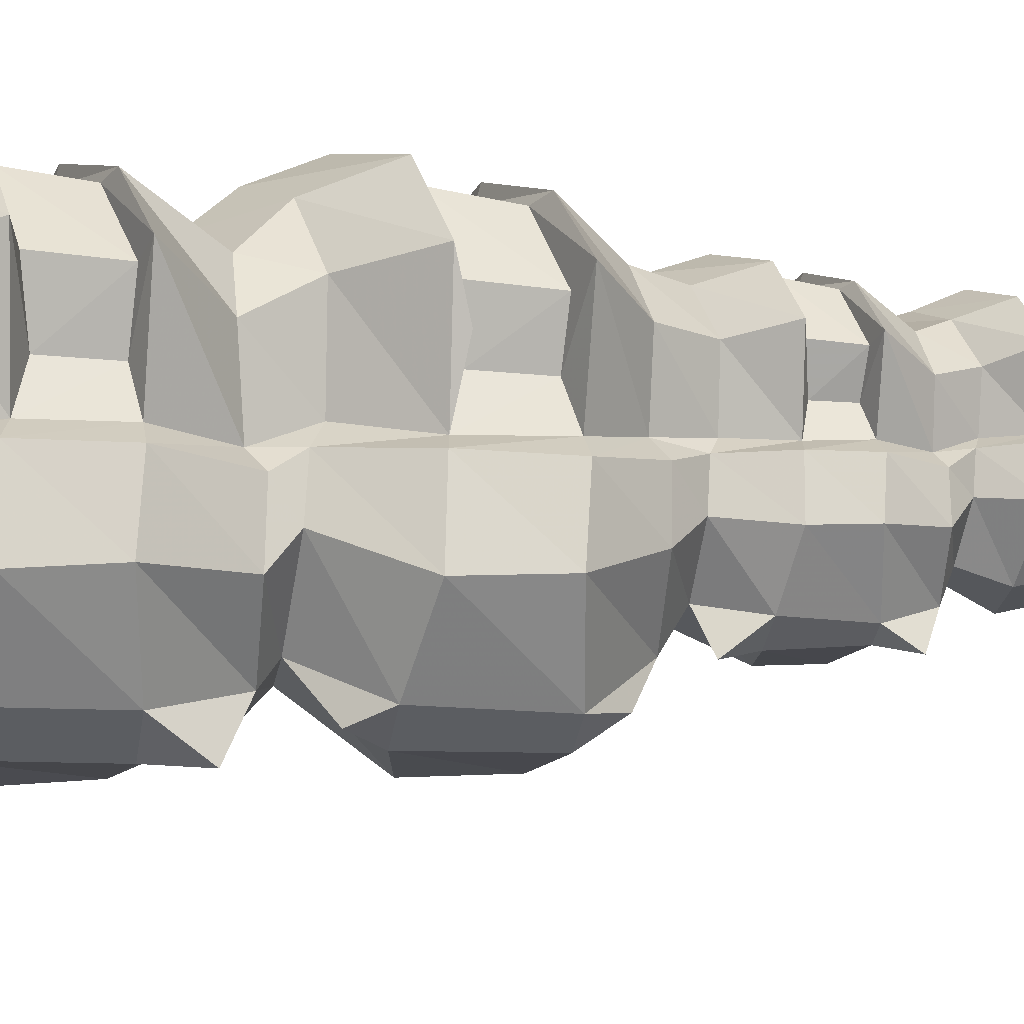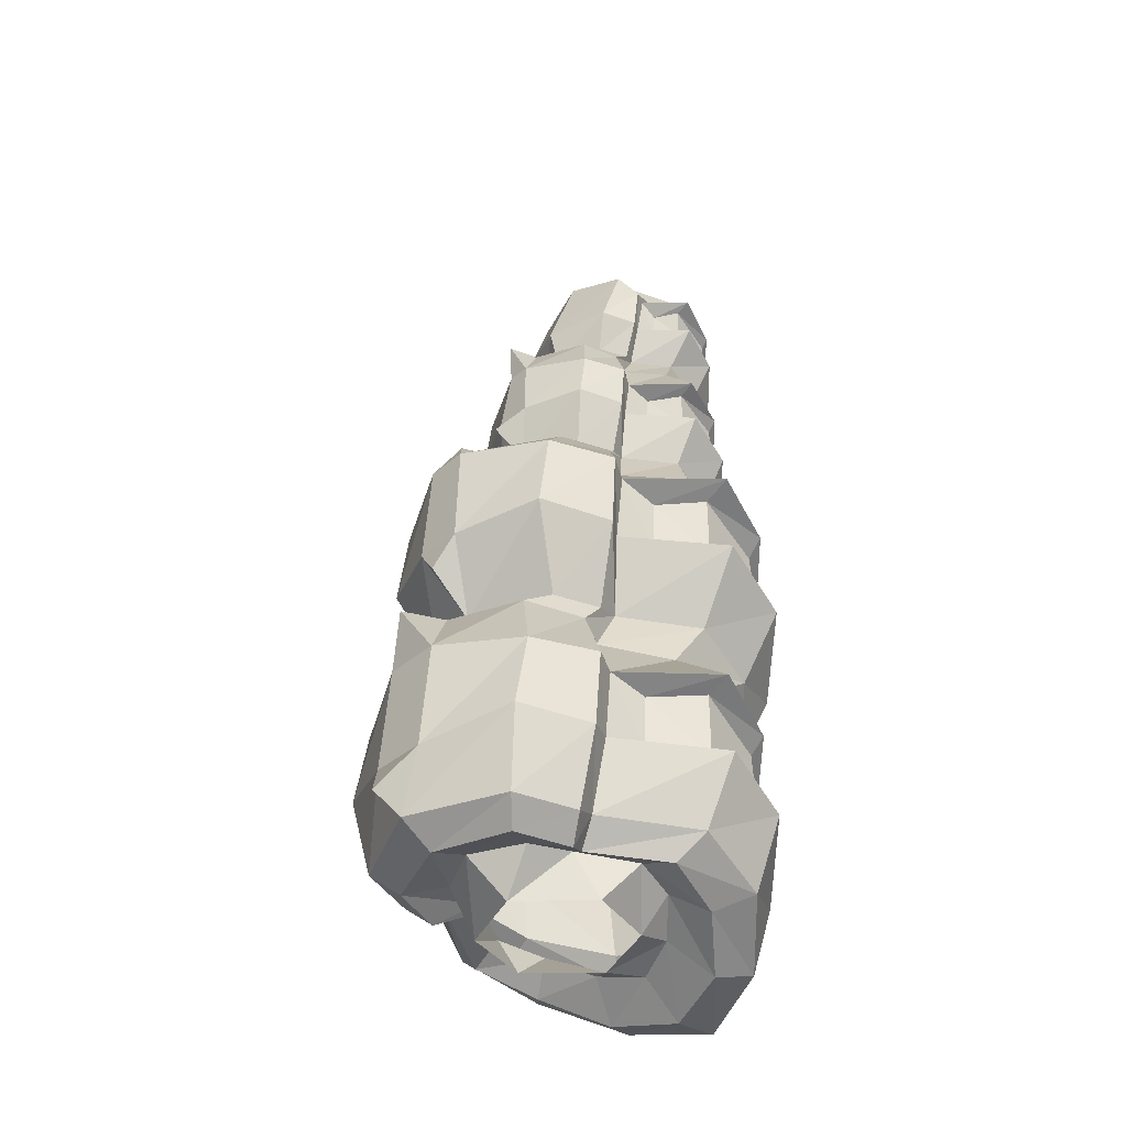
<metadata>
{"format":"obj","ext":"obj","renderer":"f3d","projection":"perspective","resolution":1024,"background":"white","views":[{"elev":-37.4,"azim":-99.3,"up":"+Y"},{"elev":-38.9,"azim":46.9,"up":"+Z"}]}
</metadata>
<code>
v -0.4219 -1.352 -0.1328
v -0.6719 -1.062 -0.1719
v -0.5469 -1.062 -0.3906
v -0.3438 -1.336 -0.3594
v -0.3906 -1.43 -0.4062
v -0.4688 -1.438 -0.1484
v -0.4219 -1.328 0.1172
v -0.4375 -1.195 0.07812
v -0.4375 -1.203 -0.1094
v -0.5781 -1.062 -0.1484
v -0.5938 -0.7891 -0.2422
v -0.4844 -0.7891 -0.4688
v -0.3828 -0.8828 -0.5234
v -0.4453 -1.094 -0.4688
v -0.2656 -1.305 -0.4375
v -0.3125 -1.383 -0.4766
v -0.3203 -1.633 -0.3984
v -0.375 -1.672 -0.1328
v -0.375 -1.625 0.125
v -0.4688 -1.414 0.125
v -0.2969 -1.266 0.3203
v -0.6719 -1.07 0.1016
v -0.5781 -1.062 0.07812
v -0.5234 -0.8047 -0.2188
v -0.3359 -0.5625 -0.375
v -0.2734 -0.5859 -0.5859
v -0.2266 -0.7109 -0.6172
v -0.1562 -0.8438 -0.5156
v -0.2734 -0.9531 -0.4453
v -0.3203 -1.109 -0.4219
v -0.2109 -1.289 -0.4062
v -0.25 -1.562 -0.4688
v 0 -1.773 -0.3984
v -0.09375 -1.797 -0.2031
v -0.09375 -1.766 0.1719
v 0 -1.633 0.3906
v -0.2578 -1.539 0.375
v -0.3281 -1.344 0.3672
v -0.3281 -1.273 0.4453
v -0.2969 -1.18 0.4766
v -0.4453 -1.062 0.2812
v -0.5938 -0.8359 0.02344
v -0.5234 -0.8203 -0.007812
v -0.2969 -0.6172 -0.3047
v 0 -0.4766 -0.4375
v 0 -0.4844 -0.6484
v 0 -0.6406 -0.6641
v 0 -0.7812 -0.5547
v -0.0625 -0.8906 -0.5547
v -0.25 -1.086 -0.5547
v -0.1875 -1.32 -0.5547
v -0.1719 -1.438 -0.4219
v 0 -1.656 -0.4688
v 0.3203 -1.633 -0.3984
v 0.375 -1.672 -0.1328
v 0.09375 -1.797 -0.2031
v 0 -1.883 -0.3516
v 0.09375 -1.766 0.1719
v 0 -1.82 0.3281
v 0.2578 -1.539 0.375
v 0.2734 -1.43 0.4453
v 0 -1.547 0.4375
v -0.2734 -1.43 0.4453
v -0.3516 -1.57 0.7109
v -0.4375 -1.328 0.7031
v -0.3906 -1.258 0.7109
v -0.4688 -0.9453 0.4531
v -0.4219 -0.875 0.2656
v -0.3359 -0.6094 -0.09375
v -0.2969 -0.6406 -0.1016
v 0 -0.5234 -0.375
v 0.3359 -0.5625 -0.375
v 0.2734 -0.5859 -0.5859
v 0.2266 -0.7109 -0.6172
v 0.1562 -0.8438 -0.5156
v 0.1797 -0.9766 -0.5547
v 0.2734 -0.9531 -0.4453
v 0.3203 -1.109 -0.4219
v 0.25 -1.211 -0.5547
v 0.2109 -1.289 -0.4062
v 0.05469 -1.406 -0.5547
v 0.1719 -1.438 -0.4219
v 0 -1.523 -0.4219
v 0.25 -1.562 -0.4688
v 0.3906 -1.43 -0.4062
v 0.4688 -1.438 -0.1484
v 0.4688 -1.414 0.125
v 0.375 -1.625 0.125
v 0.3281 -1.344 0.3672
v 0.3281 -1.273 0.4453
v 0.4453 -1.328 0.7031
v 0.3594 -1.57 0.7109
v 0.08594 -1.688 0.6641
v 0 -1.703 0.5625
v -0.07812 -1.688 0.6641
v -0.07031 -1.664 1.031
v -0.3516 -1.531 0.9844
v -0.4375 -1.312 0.9844
v -0.3906 -1.227 0.9766
v -0.4062 -1.094 0.9297
v -0.4062 -1.102 0.7344
v -0.5312 -1.102 0.7344
v -0.6406 -0.9766 0.6797
v -0.4141 -0.7031 0.3828
v -0.2344 -0.6797 0.1562
v 0 -0.5 -0.1562
v 0 -0.5391 -0.1562
v 0.2969 -0.6172 -0.3047
v 0.5938 -0.7891 -0.2422
v 0.4844 -0.7891 -0.4688
v 0.3828 -0.8828 -0.5234
v 0.6719 -1.062 -0.1719
v 0.5469 -1.062 -0.3906
v 0.4453 -1.094 -0.4688
v 0.4219 -1.352 -0.1328
v 0.3438 -1.336 -0.3594
v 0.2656 -1.305 -0.4375
v 0 -0.5938 0.1016
v 0.3359 -0.6094 -0.09375
v 0.2969 -0.6406 -0.1016
v 0.5234 -0.8047 -0.2188
v 0.5781 -1.062 -0.1484
v 0.4375 -1.203 -0.1094
v 0.4219 -1.328 0.1172
v 0.3125 -1.383 -0.4766
v 0.2344 -0.6797 0.1562
v 0.5938 -0.8359 0.02344
v 0.5234 -0.8203 -0.007812
v 0.5781 -1.062 0.07812
v 0.4375 -1.195 0.07812
v 0.6719 -1.07 0.1016
v 0.4453 -1.062 0.2812
v 0.2969 -1.266 0.3203
v 0.4219 -0.875 0.2656
v 0.4141 -0.7031 0.3828
v 0.4688 -0.9453 0.4531
v 0.2969 -1.18 0.4766
v 0.3906 -1.258 0.7109
v 0.4453 -1.312 0.9844
v 0.3594 -1.531 0.9844
v 0.07031 -1.664 1.031
v -0.5625 -0.6875 0.6016
v -0.2422 -0.5312 0.2812
v 0 -0.4453 0.2188
v 0.2422 -0.5312 0.2812
v 0.3125 -0.4766 0.4609
v 0.5625 -0.6875 0.6016
v 0.6406 -0.9766 0.6797
v 0.4062 -1.102 0.7344
v 0.3906 -1.227 0.9766
v 0.3047 -1.195 1.172
v 0.2422 -1.367 1.18
v 0 -1.461 1.195
v 0 -1.602 1.141
v -0.2422 -1.367 1.18
v -0.3047 -1.195 1.172
v -0.2734 -1.117 1.133
v -0.6406 -0.9844 0.9609
v -0.5312 -0.9766 0.9297
v -0.5312 -0.9766 0.7031
v -0.3125 -0.4766 0.4609
v 0 -0.375 0.4062
v 0 -0.4219 0.4609
v 0.2812 -0.5156 0.5234
v 0.4922 -0.7031 0.625
v 0.5391 -0.9766 0.7031
v 0.4062 -1.094 0.9297
v 0.6406 -0.9844 0.9609
v 0.4297 -0.9453 1.117
v 0.2734 -1.117 1.133
v 0.2188 -1.055 1.289
v 0.2422 -1.117 1.266
v 0.1953 -1.242 1.266
v 0 -1.32 1.266
v -0.1953 -1.242 1.266
v -0.2422 -1.117 1.266
v -0.2188 -1.055 1.289
v -0.4297 -0.9453 1.117
v -0.5625 -0.7422 0.8906
v -0.4922 -0.7266 0.8516
v -0.4922 -0.7031 0.625
v -0.3828 -0.7578 1.078
v -0.3125 -0.5078 0.7812
v -0.2812 -0.5469 0.7734
v -0.2812 -0.5156 0.5234
v -0.2188 -0.5859 0.9844
v 0 -0.3984 0.7266
v 0 -0.4531 0.7266
v 0 -0.5078 0.9297
v 0.3125 -0.5078 0.7812
v 0.2812 -0.5469 0.7734
v 0.2188 -0.5859 0.9844
v 0.5625 -0.7422 0.8906
v 0.4922 -0.7266 0.8516
v 0.3828 -0.7578 1.078
v 0.5391 -0.9766 0.9297
v 0.2969 -0.7188 1.227
v 0.3438 -0.8984 1.273
v 0.4375 -0.8984 1.43
v 0.2656 -1.078 1.453
v 0.3047 -1.133 1.445
v 0.25 -1.281 1.453
v 0.0625 -1.375 1.43
v 0 -1.453 1.32
v -0.0625 -1.375 1.43
v -0.25 -1.281 1.453
v -0.3047 -1.133 1.445
v -0.2656 -1.078 1.453
v -0.3438 -0.8984 1.273
v -0.2969 -0.7188 1.227
v -0.1797 -0.5938 1.156
v 0 -0.5312 1.109
v 0.1797 -0.5938 1.156
v 0.2188 -0.5547 1.289
v 0.3828 -0.7031 1.383
v 0.3438 -0.7109 1.398
v 0.375 -0.8984 1.445
v 0.2734 -0.9766 1.469
v 0.2656 -1.055 1.609
v 0.3047 -1.117 1.617
v 0.25 -1.258 1.617
v 0.03906 -1.352 1.656
v -0.03906 -1.352 1.656
v -0.4375 -0.8984 1.43
v -0.3828 -0.7031 1.383
v -0.2188 -0.5547 1.289
v 0 -0.4922 1.242
v 0 -0.5312 1.289
v 0.1953 -0.5859 1.336
v 0.1953 -0.6016 1.484
v 0.3438 -0.7266 1.531
v 0.375 -0.8984 1.578
v 0.2734 -0.9688 1.578
v 0.4375 -0.9062 1.594
v 0.3047 -0.8984 1.734
v 0.1953 -1.016 1.75
v 0.2188 -1.07 1.773
v 0.1797 -1.195 1.781
v 0 -1.266 1.797
v 0 -1.391 1.758
v -0.25 -1.258 1.617
v -0.4375 -0.9062 1.594
v -0.2656 -1.055 1.609
v -0.1953 -1.016 1.75
v -0.3047 -0.8984 1.734
v -0.3828 -0.7344 1.555
v -0.3438 -0.7266 1.531
v -0.375 -0.8984 1.578
v -0.2734 -0.9688 1.578
v -0.3047 -1.117 1.617
v -0.2188 -1.07 1.773
v -0.1953 -0.9922 1.844
v -0.1719 -0.9453 1.859
v -0.2656 -0.8281 1.852
v -0.2734 -0.7578 1.711
v -0.2188 -0.5781 1.492
v -0.1953 -0.6016 1.484
v -0.1953 -0.5859 1.336
v -0.3438 -0.7109 1.398
v -0.375 -0.8984 1.445
v -0.2734 -0.9766 1.469
v 0 -0.5391 1.445
v 0 -0.5078 1.445
v 0.2188 -0.5781 1.492
v 0.3828 -0.7344 1.555
v -0.1484 -0.6406 1.648
v 0 -0.5703 1.594
v 0.1484 -0.6406 1.648
v 0.2734 -0.7578 1.711
v 0.2344 -0.6797 1.805
v 0.2656 -0.8281 1.852
v 0.1719 -0.9453 1.859
v 0.1953 -0.9922 1.844
v 0.1484 -1.086 1.844
v 0 -1.156 1.836
v -0.1797 -1.195 1.781
v -0.1484 -1.086 1.844
v -0.2031 -1.117 1.984
v -0.25 -1 1.977
v -0.2266 -0.9609 1.984
v -0.3672 -0.8281 1.969
v -0.2344 -0.6797 1.805
v -0.1328 -0.5781 1.75
v 0 -0.5312 1.719
v 0.1328 -0.5781 1.75
v 0.1875 -0.5469 1.859
v 0.3125 -0.6641 1.93
v 0.3672 -0.8281 1.969
v 0.2266 -0.9609 1.984
v 0.25 -1 1.977
v 0.2031 -1.117 1.984
v 0 -1.195 1.961
v -0.3125 -0.6641 1.93
v -0.1875 -0.5469 1.859
v 0 -0.5 1.812
v 0 -0.5312 1.859
v 0.1484 -0.5703 1.891
v 0.2812 -0.6719 1.945
v 0.3125 -0.8281 1.984
v 0.2344 -0.8828 2.008
v 0.2266 -0.9297 2.148
v 0.25 -0.9766 2.148
v 0.2031 -1.031 2.227
v 0 -1.078 2.281
v -0.3672 -0.8281 2.117
v -0.2266 -0.9297 2.148
v -0.1562 -0.8125 2.273
v -0.2422 -0.7109 2.227
v -0.3125 -0.6719 2.062
v -0.2812 -0.6641 2.047
v -0.3125 -0.8281 2.102
v -0.2344 -0.875 2.102
v -0.25 -0.9766 2.148
v -0.1328 -0.8906 2.32
v -0.1328 -0.6641 2.406
v -0.1719 -0.5703 2.344
v -0.2188 -0.6562 2.188
v -0.1875 -0.5625 2.016
v -0.1484 -0.5859 2.016
v -0.1484 -0.5703 1.891
v -0.2812 -0.6719 1.945
v -0.3125 -0.8281 1.984
v -0.2344 -0.8828 2.008
v 0 -0.5312 1.977
v 0.1484 -0.5859 2.016
v 0.2812 -0.6641 2.047
v 0.3125 -0.8281 2.102
v 0.2344 -0.875 2.102
v 0.3672 -0.8281 2.117
v 0.2422 -0.7109 2.227
v 0.1562 -0.8125 2.273
v 0.1328 -0.8906 2.32
v 0 -0.9375 2.375
v -0.2031 -1.031 2.227
v 0 -0.7109 2.461
v 0 -0.5938 2.43
v 0 -0.5391 2.312
v 0 -0.5625 2.117
v -0.1172 -0.6094 2.148
v 0 -0.5078 1.977
v 0.1875 -0.5625 2.016
v 0.1172 -0.6094 2.148
v 0.3125 -0.6719 2.062
v 0.2188 -0.6562 2.188
v 0.1719 -0.5703 2.344
v 0.1328 -0.6641 2.406
f 1 2 3
f 1 3 4
f 3 14 4
f 4 14 15
f 7 21 22
f 14 30 15
f 15 30 31
f 21 41 22
f 40 66 67
f 66 103 67
f 112 115 116
f 112 116 113
f 113 116 117
f 113 117 114
f 114 117 80
f 114 80 78
f 124 131 132
f 124 132 133
f 136 148 137
f 137 148 138
f 99 157 158
f 150 168 169
f 150 169 170
f 157 178 158
f 171 198 199
f 171 199 200
f 177 208 209
f 208 224 209
f 219 234 235
f 219 235 236
f 242 243 244
f 242 244 245
f 253 280 254
f 254 280 281
f 271 288 272
f 272 288 289
f 305 306 307
f 305 307 308
f 305 308 309
f 307 315 308
f 308 315 316
f 308 316 317
f 308 317 309
f 309 317 318
f 301 329 330
f 301 330 331
f 315 336 316
f 316 336 337
f 316 337 338
f 316 338 339
f 316 339 317
f 317 339 318
f 318 339 340
f 340 339 338
f 340 338 341
f 341 338 342
f 341 342 343
f 343 342 344
f 330 345 331
f 331 345 346
f 336 346 345
f 336 345 337
f 337 345 342
f 337 342 338
f 1 4 5
f 1 5 6
f 1 6 7
f 4 15 5
f 5 15 16
f 6 20 7
f 7 20 21
f 15 31 16
f 20 38 21
f 21 38 39
f 21 39 40
f 36 60 61
f 36 61 62
f 36 62 37
f 37 62 63
f 37 63 38
f 38 63 39
f 39 65 66
f 39 66 40
f 60 89 90
f 60 90 61
f 65 98 99
f 65 99 66
f 115 124 87
f 115 87 86
f 115 86 116
f 116 86 85
f 116 85 125
f 116 125 117
f 117 125 80
f 124 133 89
f 124 89 87
f 133 137 89
f 89 137 90
f 90 137 91
f 91 137 138
f 91 138 139
f 138 150 139
f 139 150 151
f 98 156 157
f 98 157 99
f 150 170 151
f 151 170 171
f 151 171 172
f 151 172 152
f 152 172 173
f 152 173 153
f 153 173 174
f 153 174 155
f 155 174 175
f 155 175 156
f 156 175 176
f 156 176 157
f 157 176 177
f 171 200 201
f 171 201 172
f 176 207 208
f 176 208 177
f 200 219 220
f 200 220 201
f 219 236 237
f 219 237 220
f 243 208 207
f 243 207 250
f 243 250 244
f 244 250 251
f 244 251 252
f 244 252 253
f 236 272 237
f 237 272 273
f 237 273 238
f 238 273 274
f 238 274 239
f 239 274 275
f 239 275 276
f 251 276 277
f 251 277 252
f 252 279 280
f 252 280 253
f 272 289 290
f 272 290 273
f 275 277 276
f 289 301 302
f 289 302 290
f 306 280 279
f 306 279 313
f 306 313 307
f 301 331 302
f 1 7 8
f 1 8 9
f 1 9 2
f 2 9 10
f 2 10 11
f 7 22 8
f 8 22 23
f 10 24 11
f 11 24 25
f 22 42 43
f 22 43 23
f 24 44 25
f 25 44 45
f 42 69 70
f 42 70 43
f 44 71 45
f 45 71 72
f 66 99 100
f 66 100 101
f 66 101 102
f 66 102 103
f 69 106 107
f 69 107 70
f 71 108 72
f 72 108 109
f 106 119 120
f 106 120 107
f 108 121 109
f 109 121 112
f 112 121 122
f 112 122 123
f 112 123 115
f 115 123 124
f 119 127 128
f 119 128 120
f 123 130 124
f 124 130 131
f 127 131 129
f 127 129 128
f 129 131 130
f 138 148 149
f 138 149 150
f 99 158 100
f 100 158 159
f 101 160 103
f 101 103 102
f 146 162 163
f 146 163 164
f 146 164 147
f 147 164 165
f 147 165 148
f 148 165 166
f 148 166 149
f 149 167 150
f 150 167 168
f 158 179 180
f 158 180 159
f 160 181 142
f 160 142 103
f 179 183 184
f 179 184 180
f 181 185 161
f 181 161 142
f 183 187 188
f 183 188 184
f 185 163 162
f 185 162 161
f 187 190 191
f 187 191 188
f 190 193 194
f 190 194 191
f 193 168 196
f 193 196 194
f 199 215 216
f 199 216 217
f 199 217 218
f 199 218 200
f 200 218 219
f 167 196 168
f 214 227 228
f 214 228 229
f 214 229 215
f 215 229 216
f 218 233 219
f 219 233 234
f 242 246 247
f 242 247 248
f 242 248 249
f 242 249 243
f 243 249 208
f 246 256 257
f 246 257 247
f 249 261 208
f 208 261 224
f 224 261 260
f 224 260 225
f 225 260 259
f 225 259 226
f 226 259 258
f 226 258 227
f 227 258 228
f 230 262 263
f 230 263 264
f 230 264 231
f 231 264 265
f 231 265 232
f 232 265 234
f 232 234 233
f 256 263 262
f 256 262 257
f 286 295 296
f 286 296 297
f 286 297 287
f 287 297 298
f 287 298 288
f 288 298 299
f 288 299 300
f 288 300 289
f 289 300 301
f 305 309 310
f 305 310 311
f 305 311 312
f 305 312 306
f 306 312 280
f 309 318 319
f 309 319 310
f 312 323 280
f 280 323 281
f 281 323 322
f 281 322 293
f 293 322 321
f 293 321 294
f 294 321 320
f 294 320 295
f 295 320 296
f 300 328 301
f 301 328 329
f 318 340 324
f 318 324 319
f 340 341 325
f 340 325 324
f 341 343 326
f 341 326 325
f 343 329 327
f 343 327 326
f 327 329 328
f 2 11 12
f 2 12 3
f 3 12 13
f 3 13 14
f 13 29 14
f 14 29 30
f 22 41 42
f 41 68 42
f 67 103 104
f 109 112 113
f 109 113 110
f 110 113 114
f 110 114 111
f 111 114 78
f 111 78 77
f 127 134 131
f 131 134 132
f 103 142 104
f 135 147 136
f 136 147 148
f 158 178 179
f 179 178 182
f 193 195 168
f 168 195 169
f 197 215 198
f 198 215 199
f 209 224 210
f 210 224 225
f 242 245 246
f 245 255 246
f 265 269 234
f 234 269 235
f 254 281 282
f 270 287 271
f 271 287 288
f 281 293 282
f 343 344 329
f 329 344 330
f 330 344 345
f 5 16 17
f 5 17 18
f 5 18 6
f 6 18 19
f 6 19 20
f 16 31 32
f 16 32 17
f 19 37 20
f 20 37 38
f 31 52 32
f 32 52 53
f 39 63 64
f 39 64 65
f 52 83 53
f 53 83 84
f 54 84 85
f 54 85 86
f 54 86 55
f 55 86 87
f 55 87 88
f 60 88 89
f 61 90 91
f 61 91 92
f 64 97 65
f 65 97 98
f 80 125 82
f 82 125 84
f 82 84 83
f 87 89 88
f 91 139 92
f 92 139 140
f 139 151 140
f 140 151 152
f 97 155 98
f 98 155 156
f 172 201 173
f 173 201 202
f 175 206 176
f 176 206 207
f 201 220 202
f 202 220 221
f 220 237 221
f 221 237 238
f 241 276 250
f 241 250 207
f 241 207 206
f 250 276 251
f 252 277 278
f 252 278 279
f 273 290 274
f 274 290 291
f 290 302 291
f 291 302 303
f 307 313 314
f 307 314 315
f 302 331 303
f 303 331 332
f 278 334 279
f 279 334 313
f 313 334 314
f 331 346 332
f 85 84 125
f 8 23 9
f 9 23 10
f 10 23 24
f 23 43 24
f 24 43 44
f 43 70 44
f 44 70 71
f 70 107 71
f 71 107 108
f 107 120 108
f 108 120 121
f 120 128 121
f 121 128 122
f 122 128 129
f 122 129 130
f 122 130 123
f 100 159 101
f 101 159 160
f 149 166 167
f 159 180 181
f 159 181 160
f 180 184 185
f 180 185 181
f 184 188 163
f 184 163 185
f 188 191 164
f 188 164 163
f 191 194 165
f 191 165 164
f 194 196 166
f 194 166 165
f 166 196 167
f 216 229 230
f 216 230 231
f 216 231 217
f 217 231 232
f 217 232 233
f 217 233 218
f 247 257 258
f 247 258 259
f 247 259 248
f 248 259 260
f 248 260 261
f 248 261 249
f 228 258 257
f 228 257 262
f 228 262 229
f 229 262 230
f 310 319 320
f 310 320 321
f 310 321 311
f 311 321 322
f 311 322 323
f 311 323 312
f 296 320 319
f 296 319 324
f 296 324 297
f 297 324 325
f 297 325 298
f 298 325 326
f 298 326 299
f 299 326 327
f 299 327 328
f 299 328 300
f 11 25 26
f 11 26 12
f 12 26 27
f 12 27 13
f 13 27 28
f 13 28 29
f 42 68 69
f 68 105 69
f 72 109 110
f 72 110 73
f 73 110 111
f 73 111 74
f 74 111 77
f 74 77 75
f 119 126 127
f 127 126 134
f 104 142 143
f 135 145 146
f 135 146 147
f 142 161 143
f 179 182 183
f 183 182 186
f 190 192 193
f 193 192 195
f 197 213 214
f 197 214 215
f 210 225 211
f 211 225 226
f 246 255 256
f 256 255 266
f 264 268 265
f 265 268 269
f 270 285 286
f 270 286 287
f 282 293 283
f 283 293 294
f 344 342 345
f 17 32 33
f 17 33 34
f 17 34 18
f 18 34 35
f 18 35 19
f 19 35 36
f 19 36 37
f 32 53 33
f 33 53 54
f 33 54 55
f 33 55 56
f 36 58 60
f 53 84 54
f 55 88 56
f 56 88 58
f 58 88 60
f 61 92 62
f 62 92 93
f 62 95 63
f 63 95 64
f 64 95 96
f 64 96 97
f 92 140 93
f 93 140 141
f 140 152 141
f 141 152 153
f 96 153 97
f 97 153 155
f 173 202 174
f 174 202 203
f 174 205 175
f 175 205 206
f 202 221 203
f 203 221 222
f 221 238 222
f 222 238 239
f 223 239 241
f 223 241 206
f 223 206 205
f 239 276 241
f 274 291 275
f 275 291 292
f 275 292 277
f 291 303 292
f 292 303 304
f 292 304 278
f 292 278 277
f 303 332 304
f 304 332 333
f 304 333 334
f 304 334 278
f 314 334 333
f 314 333 335
f 314 335 315
f 315 335 336
f 332 346 333
f 333 346 335
f 335 346 336
f 21 40 41
f 28 48 49
f 28 49 29
f 29 49 50
f 29 50 30
f 30 50 51
f 30 51 31
f 31 51 52
f 40 67 41
f 41 67 68
f 48 75 49
f 49 75 76
f 76 75 77
f 76 77 78
f 76 78 79
f 79 78 80
f 79 80 81
f 81 80 82
f 81 82 83
f 81 83 51
f 51 83 52
f 67 104 68
f 68 104 105
f 132 134 135
f 132 135 136
f 132 136 133
f 133 136 137
f 104 143 105
f 105 143 118
f 118 143 144
f 118 144 126
f 126 144 145
f 126 145 134
f 134 145 135
f 157 177 178
f 169 195 197
f 169 197 198
f 169 198 170
f 170 198 171
f 177 209 178
f 178 209 182
f 182 209 210
f 182 210 186
f 186 210 211
f 186 211 189
f 189 211 212
f 189 212 192
f 192 212 213
f 192 213 195
f 195 213 197
f 244 253 245
f 245 253 254
f 245 254 255
f 235 269 270
f 235 270 271
f 235 271 236
f 236 271 272
f 254 282 255
f 255 282 266
f 266 282 283
f 266 283 267
f 267 283 284
f 267 284 268
f 268 284 285
f 268 285 269
f 269 285 270
f 25 45 46
f 25 46 26
f 26 46 47
f 26 47 27
f 27 47 48
f 27 48 28
f 45 72 73
f 45 73 46
f 46 73 74
f 46 74 47
f 47 74 75
f 47 75 48
f 69 105 106
f 106 105 118
f 106 118 119
f 119 118 126
f 143 161 144
f 144 161 162
f 144 162 145
f 145 162 146
f 183 186 187
f 187 186 189
f 187 189 190
f 190 189 192
f 211 226 212
f 212 226 227
f 212 227 213
f 213 227 214
f 256 266 263
f 263 266 267
f 263 267 264
f 264 267 268
f 283 294 284
f 284 294 295
f 284 295 285
f 285 295 286
f 33 56 57
f 33 57 34
f 34 57 56
f 34 56 35
f 35 56 58
f 35 58 59
f 35 59 36
f 36 59 58
f 62 93 94
f 62 94 95
f 93 141 96
f 93 96 95
f 93 95 94
f 141 153 154
f 141 154 96
f 96 154 153
f 174 203 204
f 174 204 205
f 203 222 223
f 203 223 205
f 203 205 204
f 222 239 240
f 222 240 223
f 223 240 239

</code>
